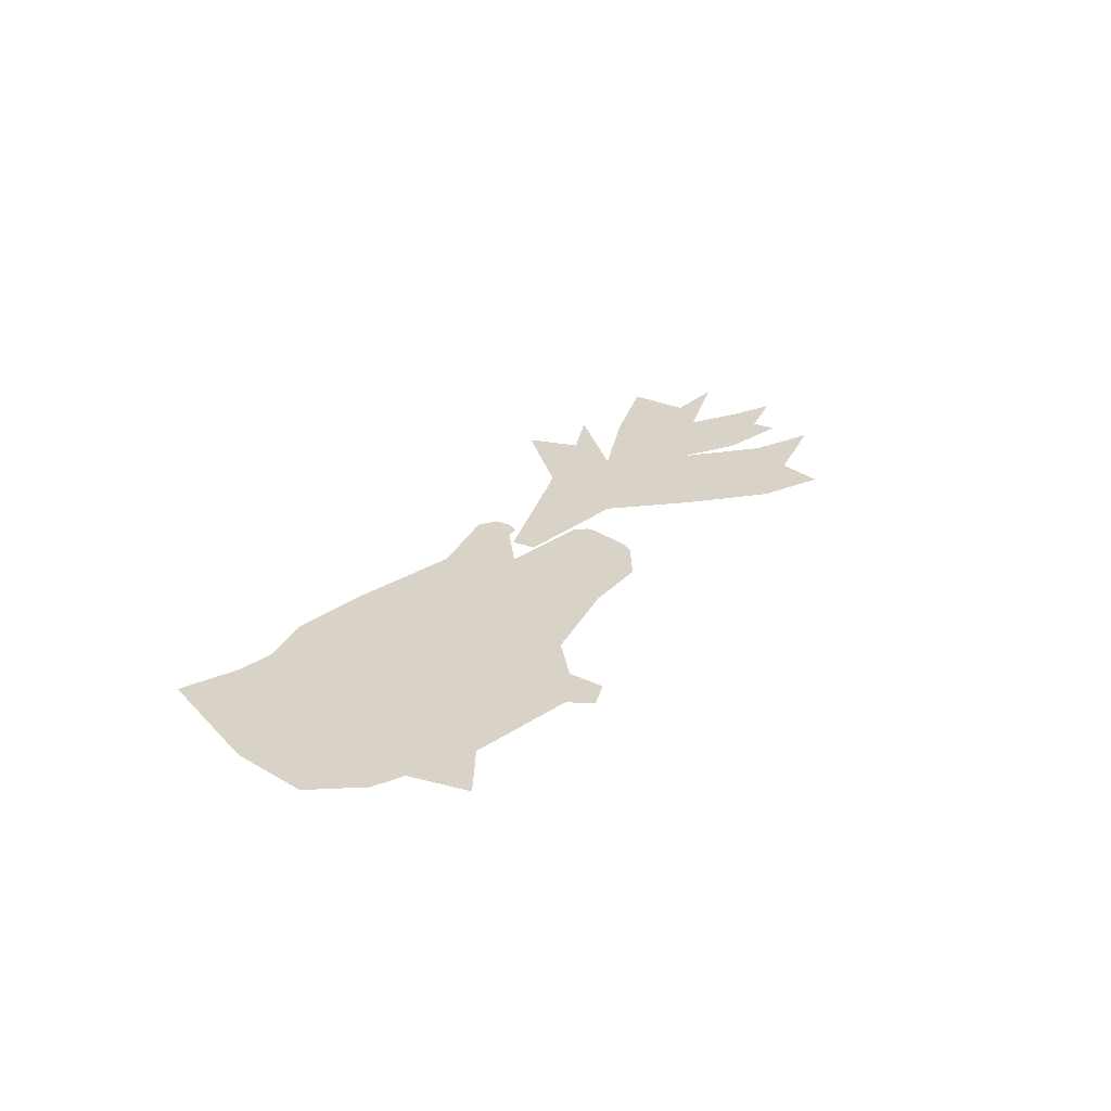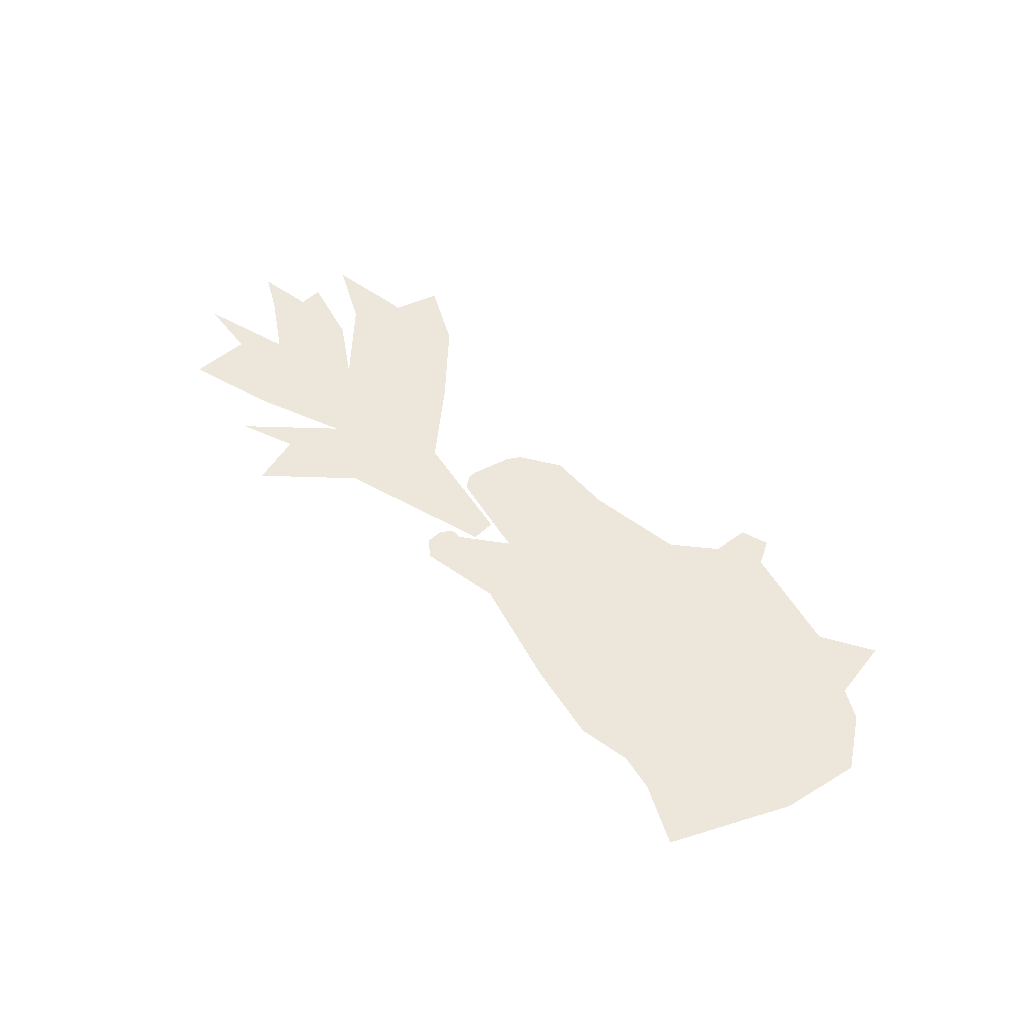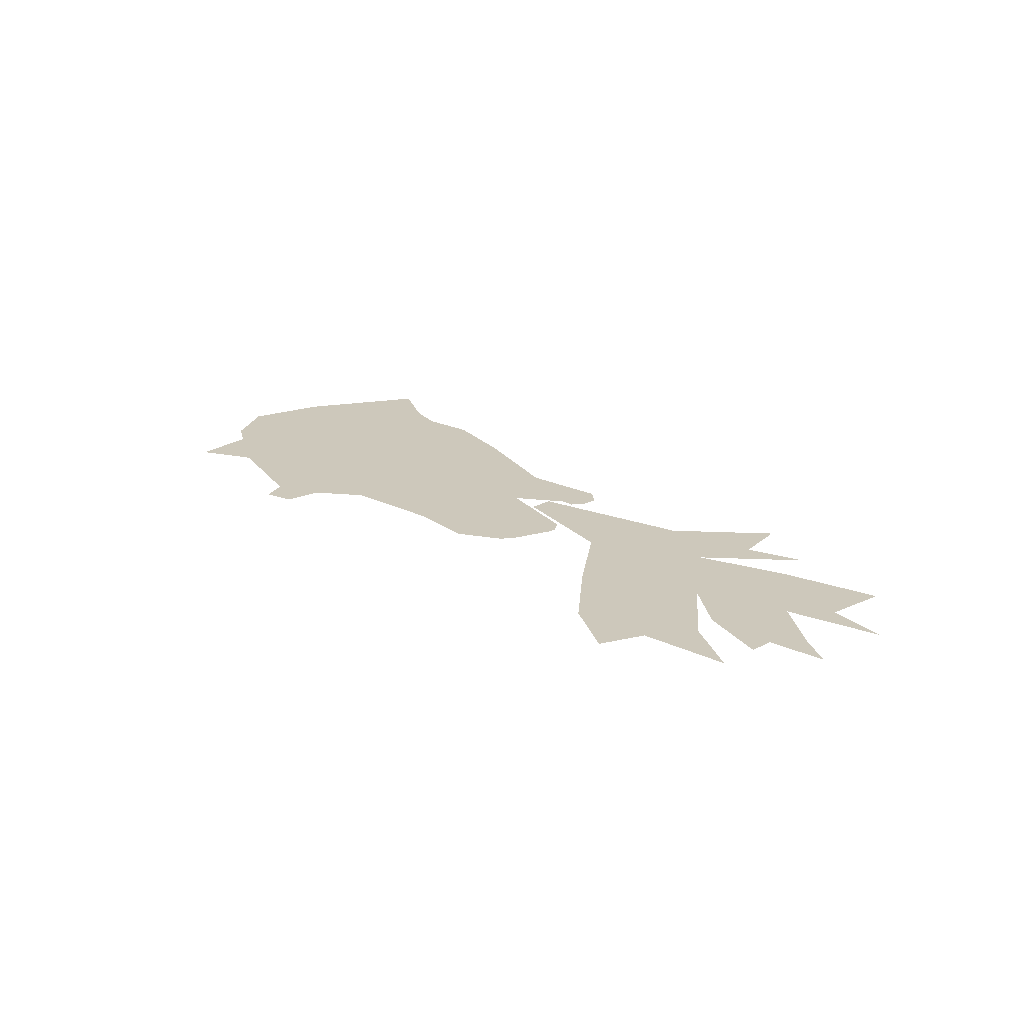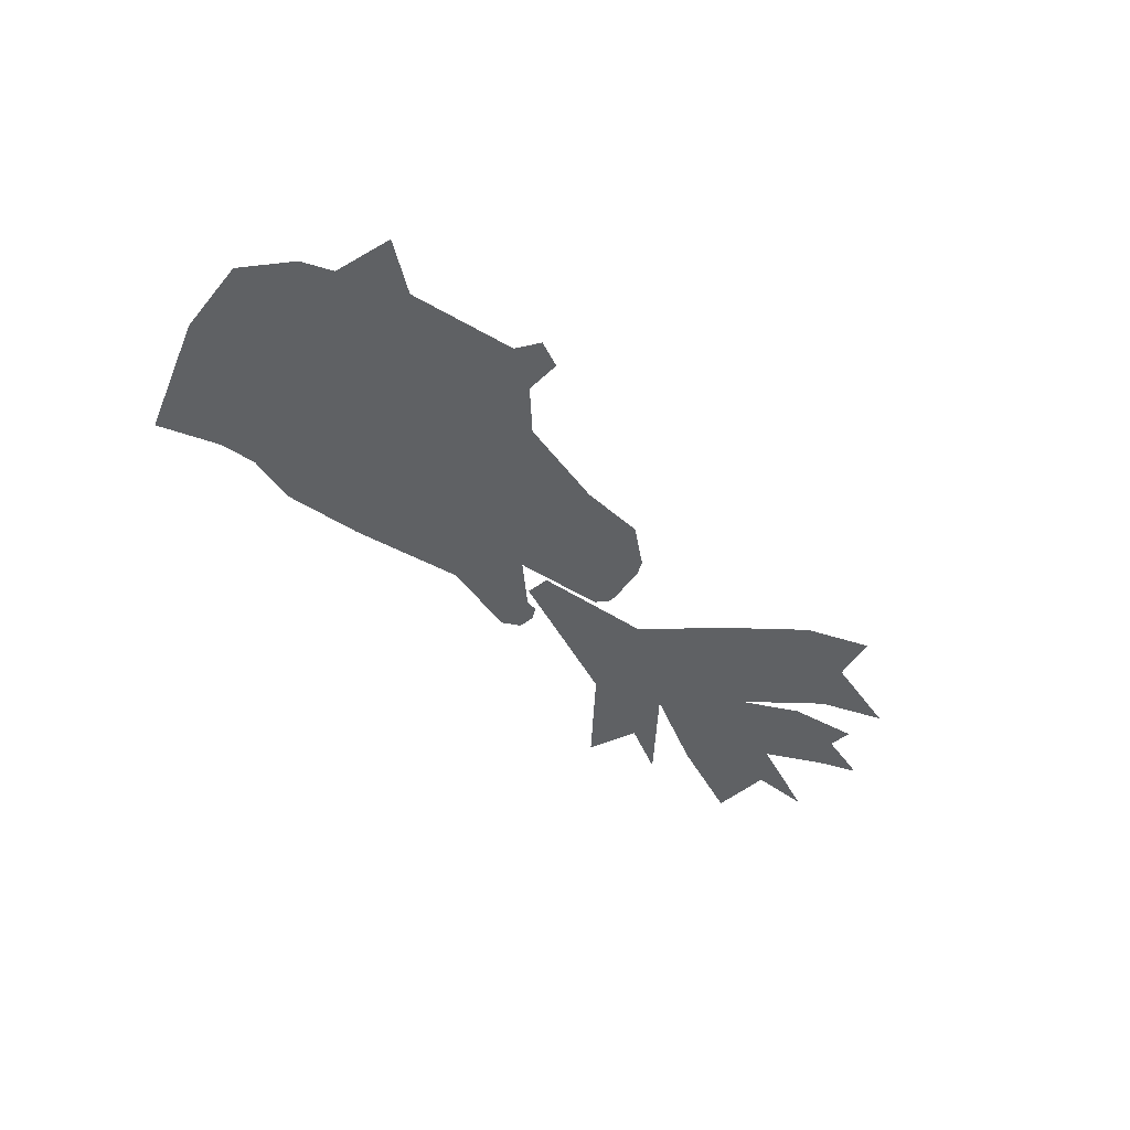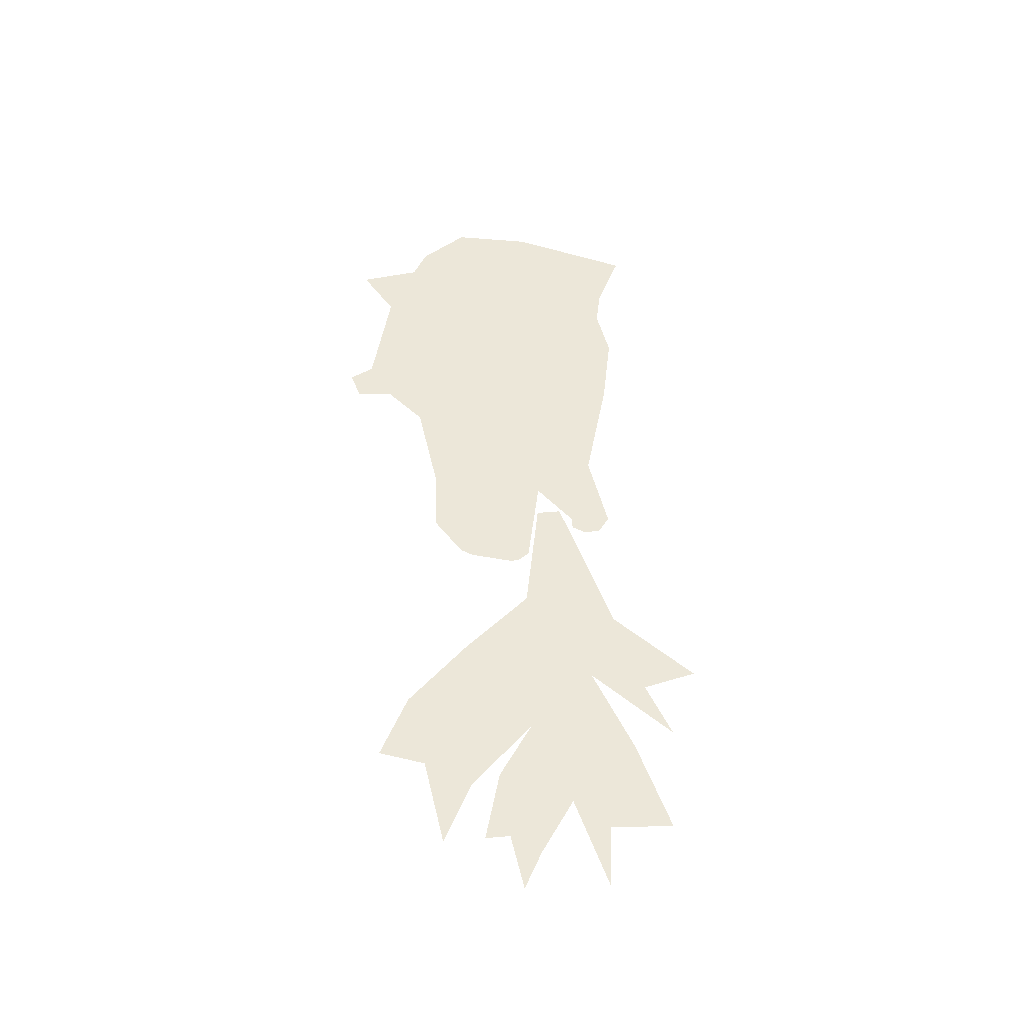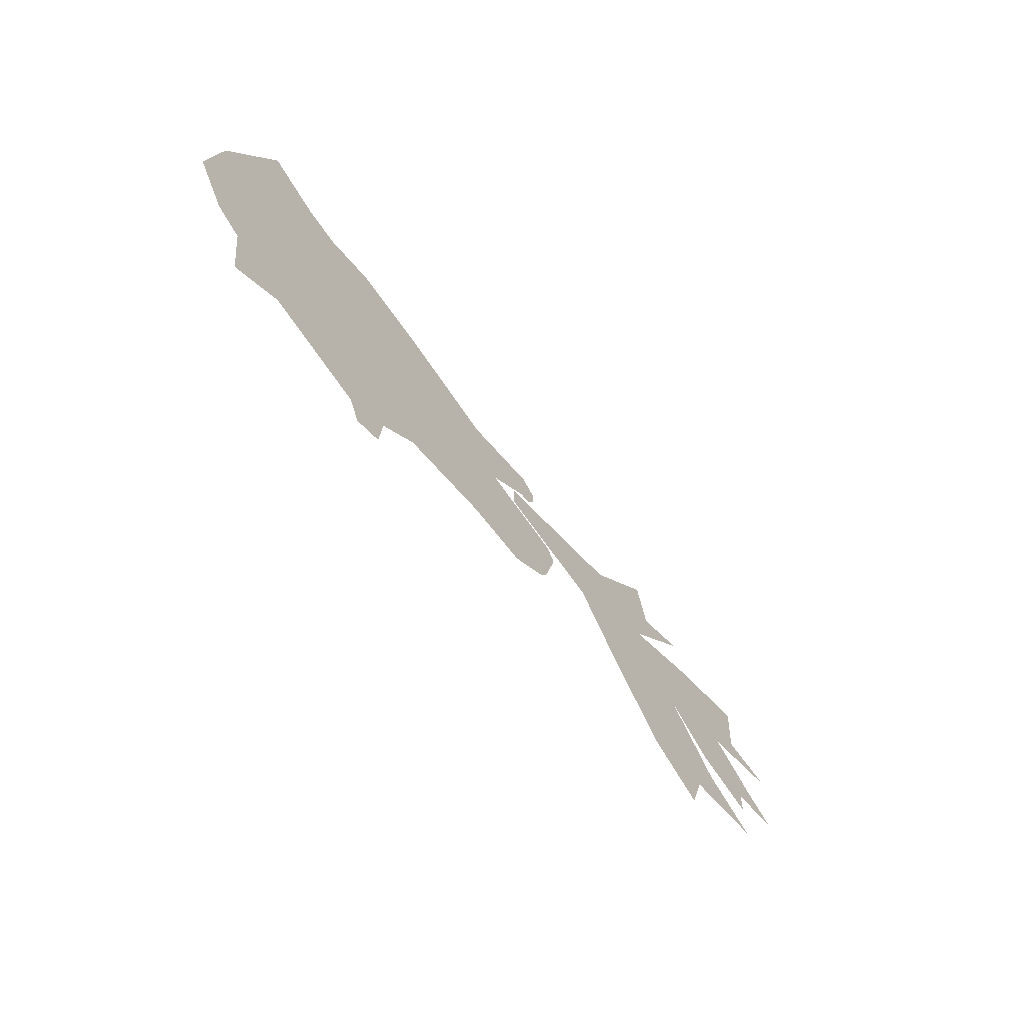
<metadata>
{"format":"obj","ext":"obj","renderer":"f3d","projection":"perspective","resolution":1024,"background":"white","views":[{"elev":28.0,"azim":-60.4,"up":"+Z"},{"elev":54.1,"azim":-134.6,"up":"+Z"},{"elev":21.9,"azim":47.8,"up":"+Z"},{"elev":-45.4,"azim":-49.0,"up":"+Z"},{"elev":50.0,"azim":84.5,"up":"+Z"},{"elev":-62.3,"azim":-52.8,"up":"+Y"}]}
</metadata>
<code>
v 0.4922 -1.031 0.4844
v 0.2891 -1.141 0.4844
v 0.3594 -0.9688 0.4844
v 0.5078 -0.8281 0.4844
v 0.5312 -0.9297 0.4844
v 0.6406 -0.8906 0.4844
v 0.0625 -1.094 0.4844
v 0.0625 -1.047 0.4844
v 0.6016 -1.164 0.4844
v 0.3984 -1.273 0.4844
v 0.7188 -1.289 0.4844
v 0.5156 -1.398 0.4844
v 0.6641 -1.375 0.4844
v 0.6328 -1.461 0.4844
v 0.6641 -0.9688 0.4844
v 0.7734 -1.102 0.4844
v 0.875 -1.172 0.4844
v 0.8359 -1.227 0.4844
v 0.7031 -1.234 0.4844
v 0.8359 -1.273 0.4844
v 0.8359 -1.352 0.4844
v 0.8359 -1.039 0.4844
v 0.8438 -0.9219 0.4844
v 0.9531 -1.055 0.4844
v 0.9453 -1.211 0.4844
v 0.3828 -1.094 0.4844
v 0.3203 -1.109 0.4844
v 0.3594 -1.031 0.4844
v 0.4531 -0.9375 0.4844
v 0.4609 -0.9766 0.4844
v 0.4922 -0.9766 0.4844
v 0.1641 -1.078 0.4844
v 0.1641 -1.062 0.4844
v 0.5391 -1.117 0.4844
v 0.3906 -1.188 0.4844
v 0.5781 -1.219 0.4844
v 0.4844 -1.281 0.4844
v 0.5625 -1.258 0.4844
v 0.5391 -1.328 0.4844
v 0.5547 -1.062 0.4844
v 0.6406 -1.102 0.4844
v 0.7109 -1.133 0.4844
v 0.6406 -1.141 0.4844
v 0.7031 -1.156 0.4844
v 0.6953 -1.172 0.4844
v 0.6484 -1.312 0.4844
v 0.6875 -1.055 0.4844
v 0.6953 -1.031 0.4844
v 0.7656 -1.062 0.4844
v 0.7578 -1.156 0.4844
v 0.1016 -0.9688 0.4844
v 0 -1.086 0.4844
v -0.07812 -1.109 0.4844
v -0.08594 -1.039 0.4844
v -0.0625 -0.9688 0.4844
v 0.09375 -0.9453 0.4844
v 0.125 -0.9688 0.4844
v 0.125 -1 0.4844
v 0.1094 -1.023 0.4844
v 0.08594 -1.023 0.4844
v 0.1719 -1.125 0.4844
v 0.1484 -1.148 0.4844
v 0.1406 -1.172 0.4844
v -0.03906 -1.227 0.4844
v -0.3516 -1.156 0.4844
v -0.4609 -1.023 0.4844
v -0.2734 -0.9062 0.4844
v -0.4219 -0.875 0.4844
v -0.5859 -1.031 0.4844
v -0.5234 -0.8906 0.4844
v -0.5938 -0.875 0.4844
v -0.7031 -0.8203 0.4844
v -0.8125 -1.039 0.4844
v -0.7109 -1.117 0.4844
v -0.7812 -1.172 0.4844
v -0.8438 -1.188 0.4844
v -0.7812 -1.281 0.4844
v -0.7109 -1.281 0.4844
v -0.7266 -1.312 0.4844
v -0.7109 -1.43 0.4844
v -0.6875 -1.359 0.4844
v -0.6328 -1.336 0.4844
v -0.6094 -1.375 0.4844
v -0.5781 -1.297 0.4844
v -0.5234 -1.344 0.4844
v -0.4375 -1.383 0.4844
v -0.4062 -1.43 0.4844
v -0.3906 -1.398 0.4844
v -0.3438 -1.422 0.4844
v -0.3281 -1.461 0.4844
v -0.3828 -1.477 0.4844
v -0.6172 -1.203 0.4844
v -0.6484 -1.281 0.4844
v -0.5781 -1.18 0.4844
v -0.4688 -1.164 0.4844
v -0.4297 -1.32 0.4844
v -0.4297 -1.367 0.4844
v -0.3828 -1.336 0.4844
v -0.3203 -1.375 0.4844
v -0.3203 -1.391 0.4844
v 0.07031 -1.312 0.4844
v 0.1641 -1.242 0.4844
v 0.1484 -1.266 0.4844
v 0.1875 -1.148 0.4844
v 0.1875 -1.164 0.4844
v -0.2422 -1.328 0.4844
v -0.2578 -1.305 0.4844
v -0.09375 -1.289 0.4844
v -0.05469 -1.305 0.4844
v -0.2578 -1.242 0.4844
v -0.3281 -1.188 0.4844
v -0.3984 -1.195 0.4844
v -0.4219 -1.305 0.4844
v -0.3438 -1.312 0.4844
v -0.3594 -1.289 0.4844
v -0.3594 -1.258 0.4844
v -0.3516 -1.25 0.4844
v -0.3438 -1.25 0.4844
v -0.3125 -1.258 0.4844
v -0.3125 -1.297 0.4844
v 0.4375 -1.062 0.4844
v 0.3047 -1.125 0.4844
v 0.3594 -1 0.4844
v 0.4844 -0.8828 0.4844
v 0.4922 -0.9453 0.4844
v 0.5391 -0.9609 0.4844
v 0.1094 -1.078 0.4844
v 0.1094 -1.062 0.4844
v 0.5625 -1.141 0.4844
v 0.3906 -1.227 0.4844
v 0.6406 -1.25 0.4844
v 0.5 -1.336 0.4844
v 0.6016 -1.312 0.4844
v 0.5781 -1.391 0.4844
v 0.6016 -1.031 0.4844
v 0.6953 -1.109 0.4844
v 0.7812 -1.156 0.4844
v 0.6484 -1.164 0.4844
v 0.75 -1.195 0.4844
v 0.75 -1.227 0.4844
v 0.7422 -1.336 0.4844
v 0.75 -1.055 0.4844
v 0.75 -0.9844 0.4844
v 0.8438 -1.062 0.4844
v 0.8359 -1.188 0.4844
f 1 2 3
f 1 3 4
f 1 4 5
f 1 5 6
f 2 7 3
f 3 7 8
f 2 1 9
f 2 9 10
f 10 9 11
f 10 11 12
f 12 11 13
f 12 13 14
f 9 1 15
f 9 15 16
f 9 16 17
f 9 17 18
f 9 18 19
f 19 18 20
f 13 11 21
f 22 16 15
f 22 15 23
f 16 22 24
f 18 17 25
f 26 27 28
f 26 28 29
f 26 29 30
f 26 30 31
f 27 32 28
f 28 32 33
f 27 26 34
f 27 34 35
f 35 34 36
f 35 36 37
f 37 36 38
f 37 38 39
f 34 26 40
f 34 40 41
f 34 41 42
f 34 42 43
f 43 42 44
f 43 44 45
f 38 36 46
f 47 41 40
f 47 40 48
f 41 47 49
f 44 42 50
f 51 52 53
f 51 57 58
f 51 58 59
f 51 59 60
f 51 60 52
f 53 62 63
f 53 63 64
f 76 75 77
f 77 75 78
f 77 78 79
f 83 84 85
f 83 85 86
f 83 86 87
f 89 99 100
f 101 64 63
f 106 107 108
f 106 108 109
f 109 108 101
f 101 108 110
f 101 110 111
f 107 110 108
f 51 53 54
f 51 54 55
f 51 55 56
f 51 56 57
f 53 52 61
f 53 61 62
f 104 62 61
f 99 106 100
f 106 99 107
f 53 64 65
f 53 65 66
f 53 66 54
f 73 69 74
f 88 97 98
f 88 98 99
f 88 99 89
f 74 66 94
f 66 74 69
f 65 112 95
f 65 95 66
f 66 95 94
f 96 98 97
f 98 96 113
f 95 112 113
f 95 113 96
f 54 66 55
f 55 66 67
f 67 66 68
f 68 66 69
f 68 69 70
f 70 69 71
f 71 69 72
f 72 69 73
f 73 74 75
f 73 75 76
f 78 75 74
f 78 74 92
f 84 92 85
f 85 92 94
f 85 94 95
f 85 95 96
f 85 96 97
f 85 97 86
f 74 94 92
f 101 111 64
f 64 111 65
f 65 111 112
f 79 78 80
f 80 78 81
f 80 81 82
f 80 82 83
f 83 82 84
f 89 100 90
f 87 86 88
f 86 97 88
f 87 88 89
f 87 89 90
f 87 90 91
f 78 92 93
f 78 93 81
f 81 93 82
f 82 93 84
f 84 93 92
f 101 63 102
f 104 63 62
f 63 104 105
f 63 105 102
f 101 102 103
f 98 113 112
f 98 112 111
f 98 111 99
f 99 111 110
f 99 110 107
f 114 115 116
f 114 116 117
f 114 117 118
f 114 118 119
f 114 119 120
f 121 122 123
f 121 123 124
f 121 124 125
f 121 125 126
f 122 127 123
f 123 127 128
f 122 121 129
f 122 129 130
f 130 129 131
f 130 131 132
f 132 131 133
f 132 133 134
f 129 121 135
f 129 135 136
f 129 136 137
f 129 137 138
f 138 137 139
f 138 139 140
f 133 131 141
f 142 136 135
f 142 135 143
f 136 142 144
f 139 137 145

</code>
